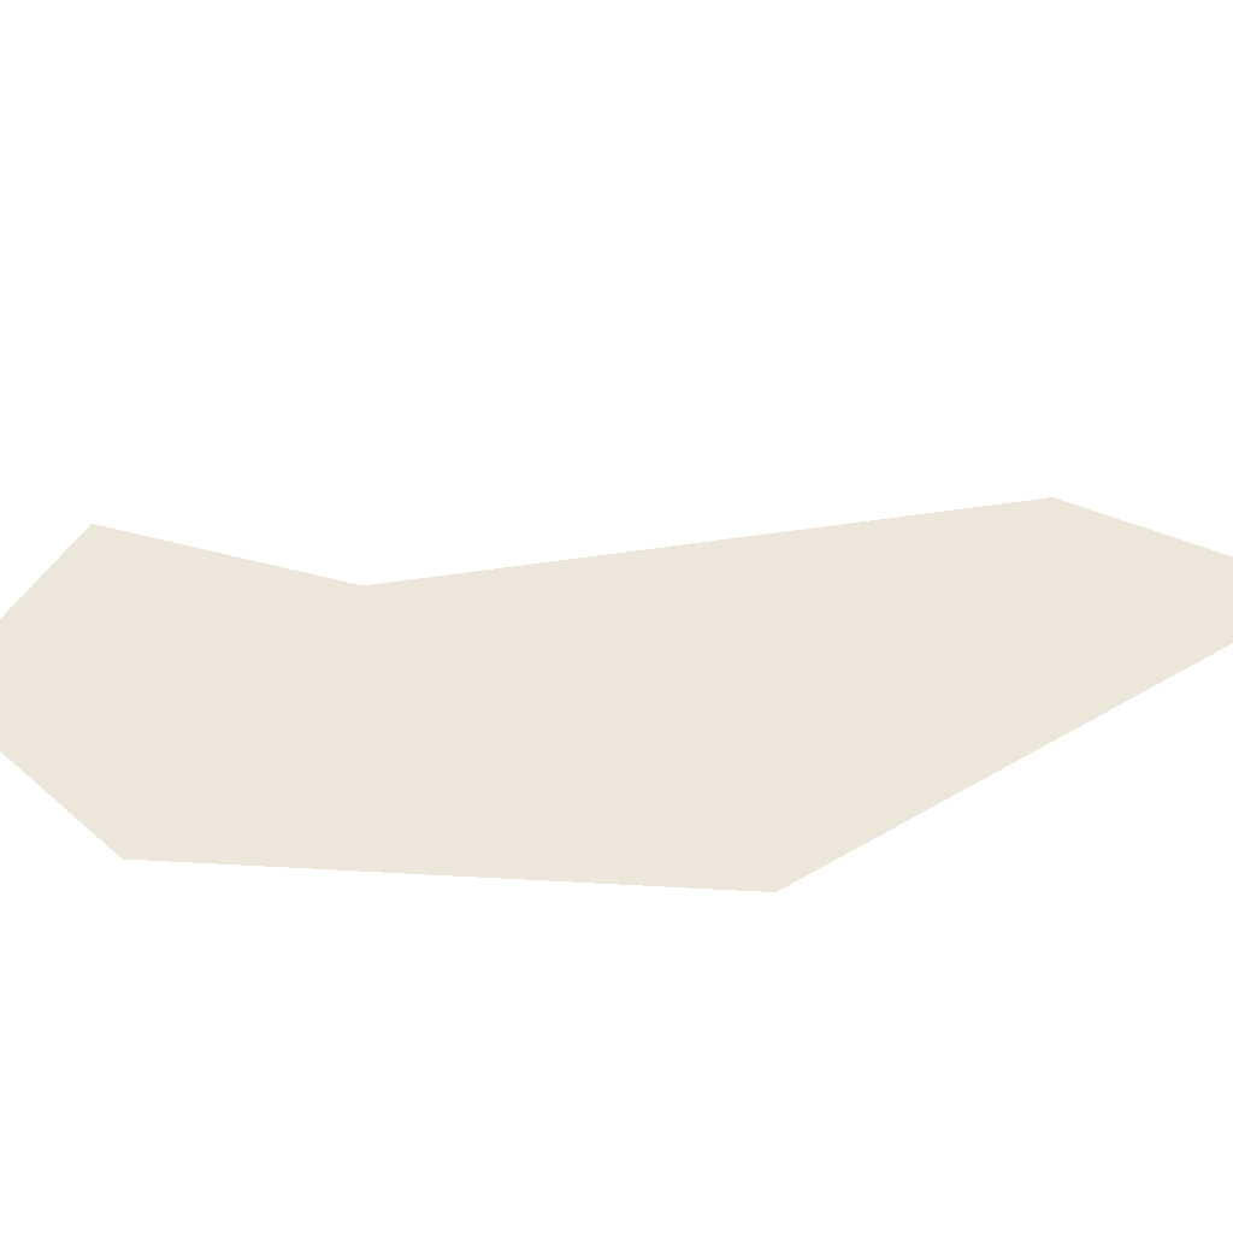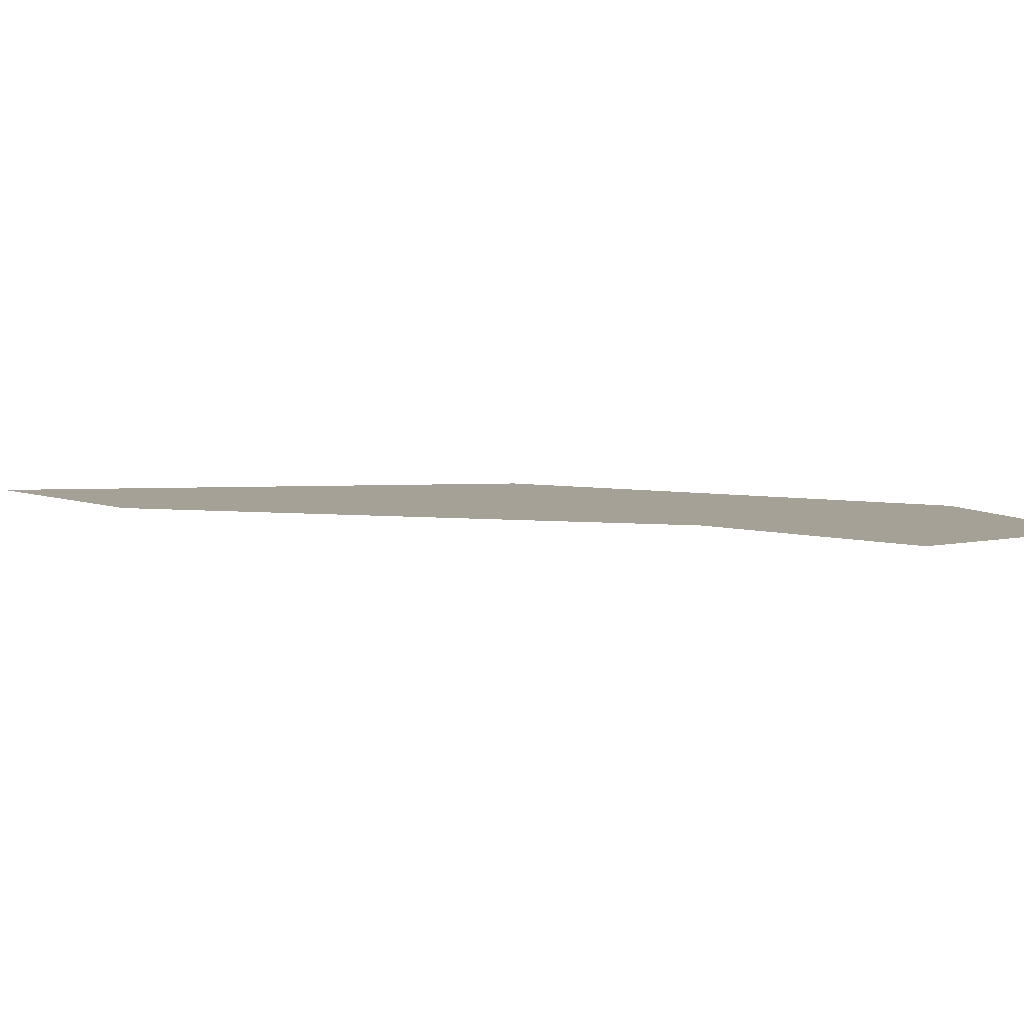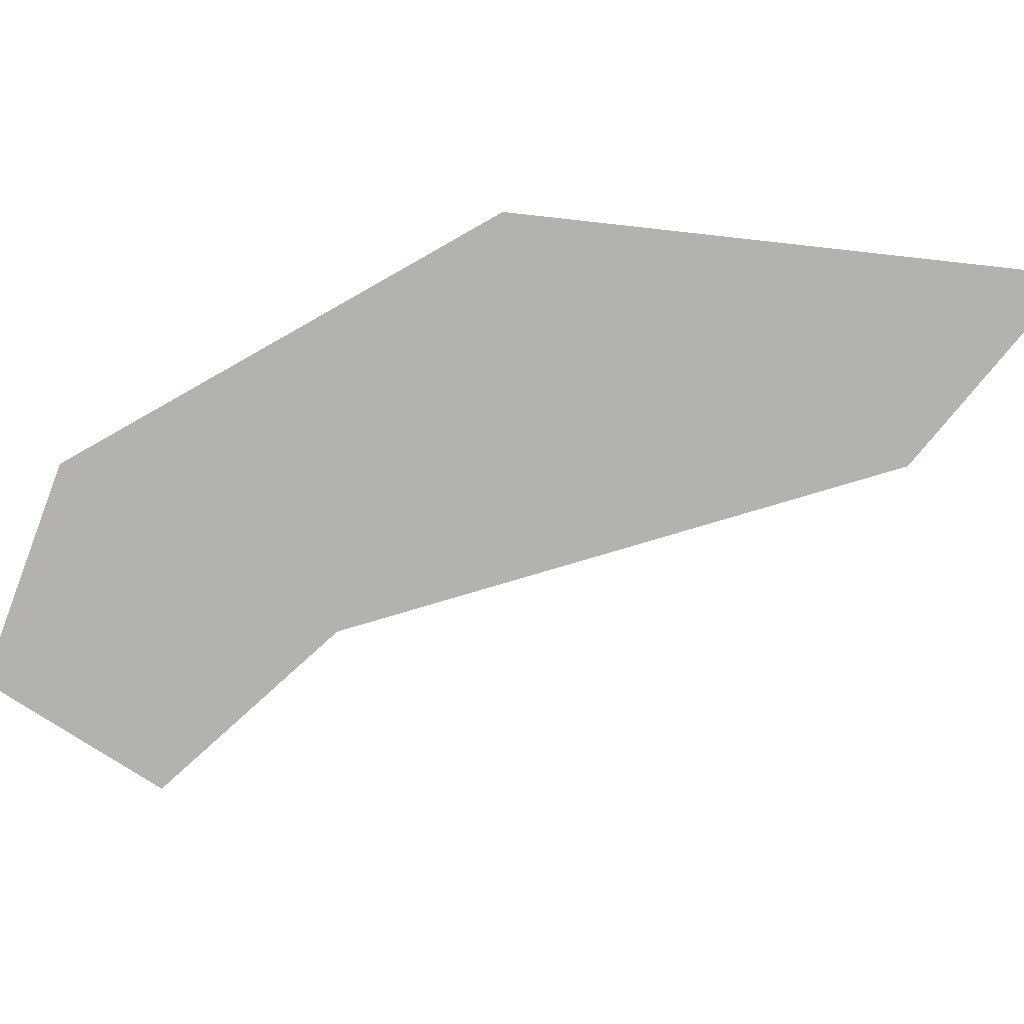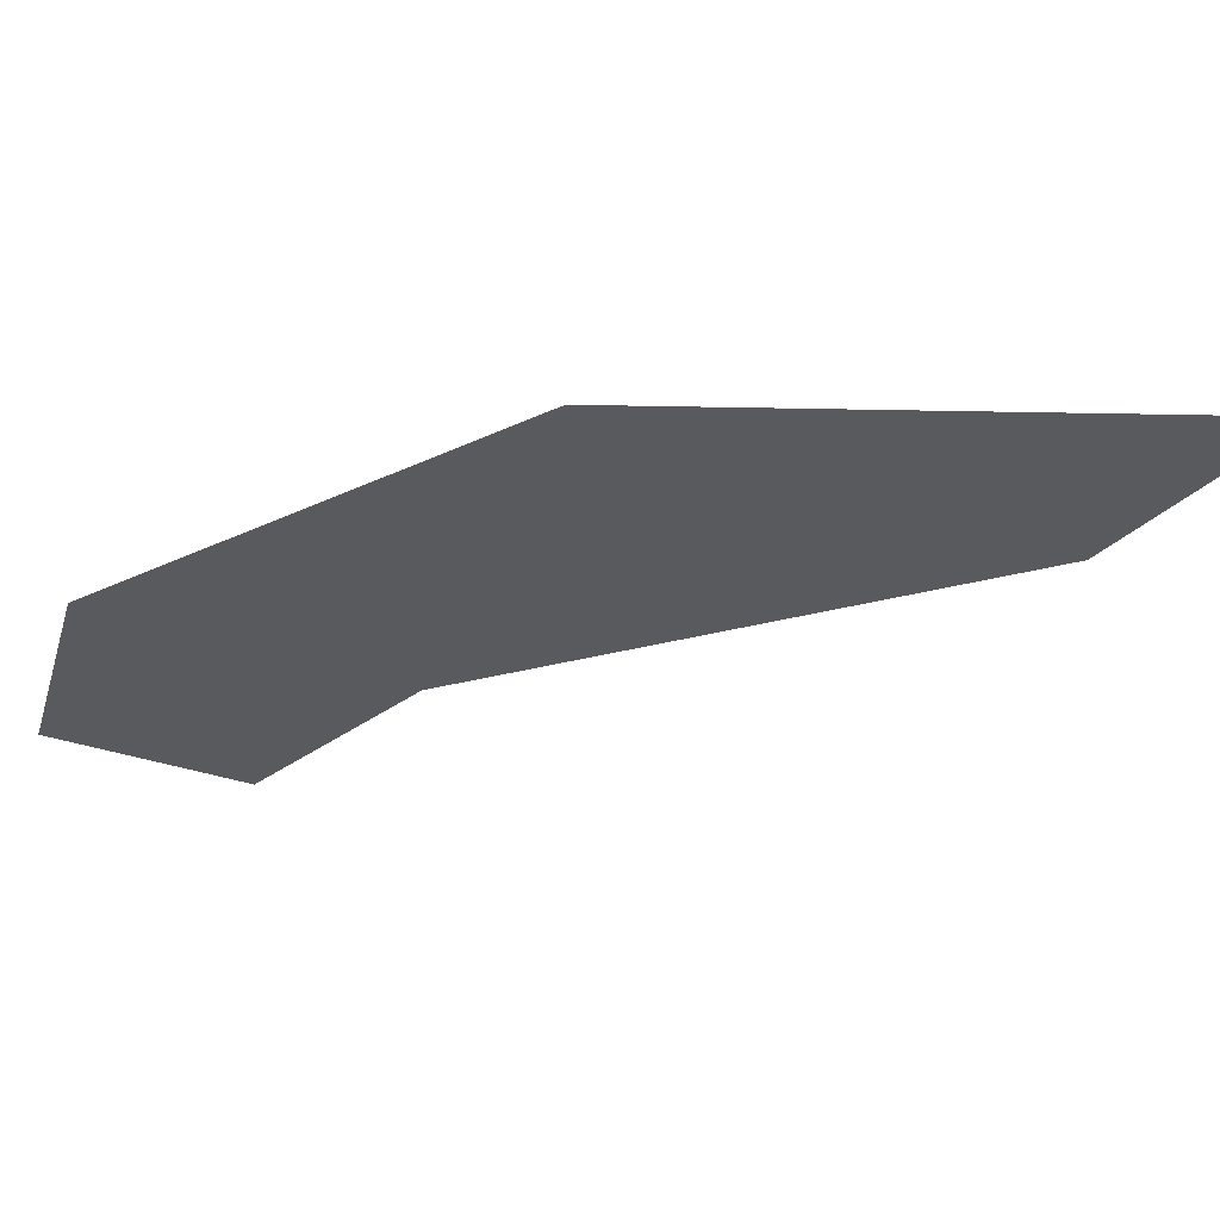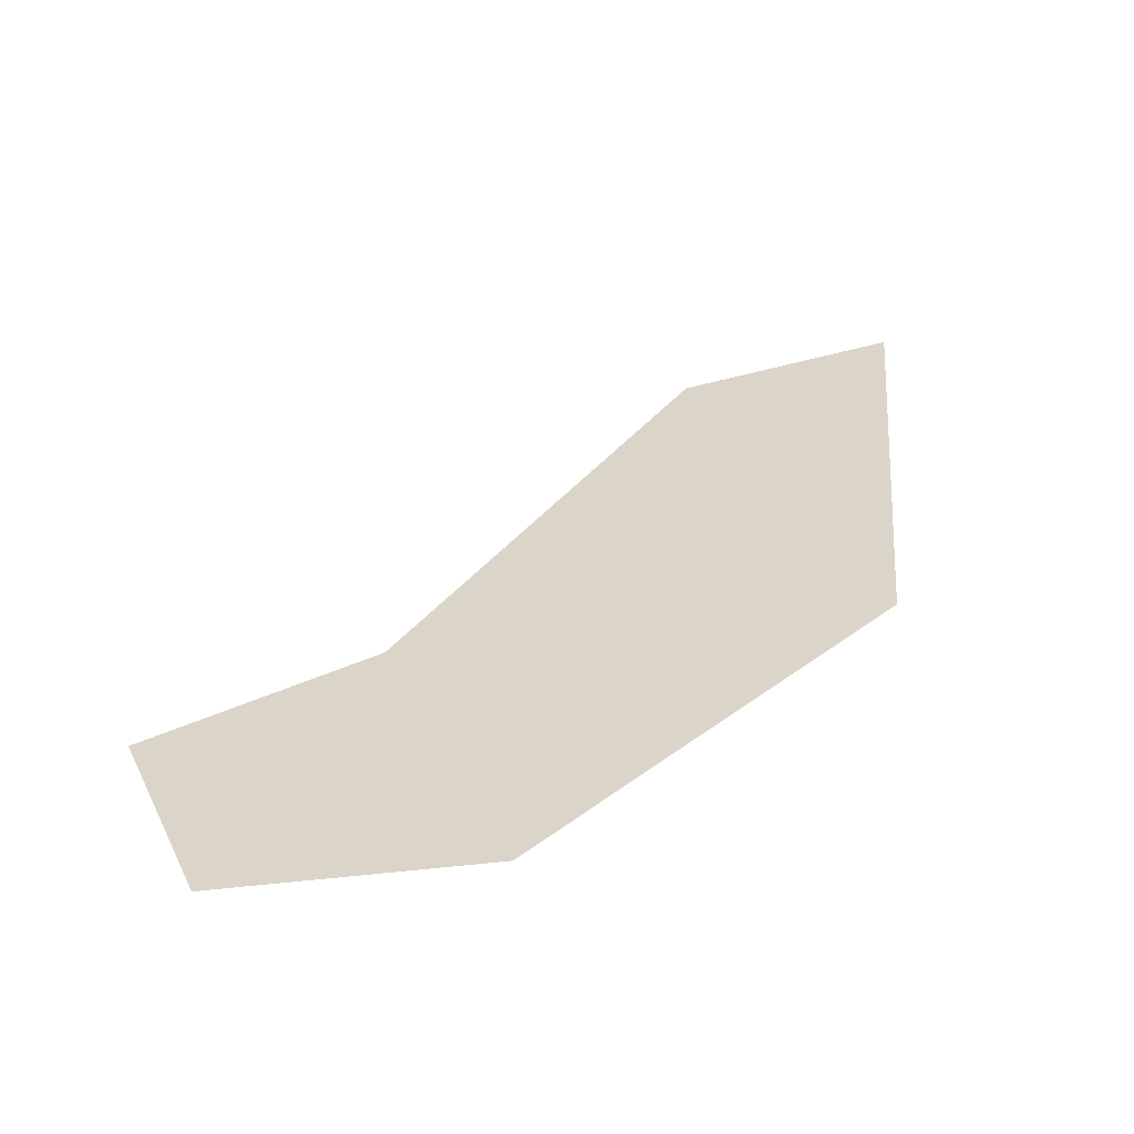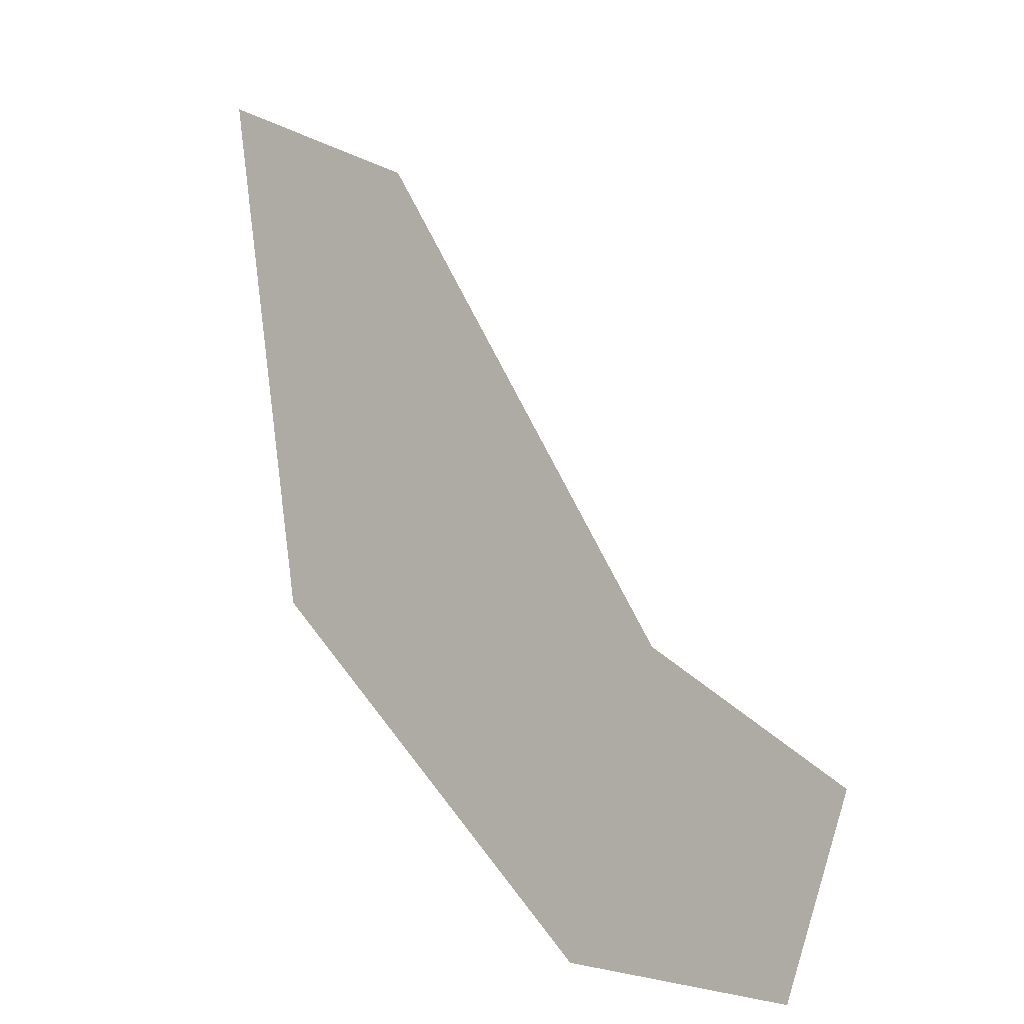
<metadata>
{"format":"obj","ext":"obj","renderer":"f3d","projection":"perspective","resolution":1024,"background":"white","views":[{"elev":51.4,"azim":49.1,"up":"+Z"},{"elev":6.2,"azim":-106.2,"up":"+Z"},{"elev":-79.7,"azim":75.1,"up":"+Z"},{"elev":-31.2,"azim":79.8,"up":"+Z"},{"elev":29.2,"azim":-3.6,"up":"+Z"},{"elev":-4.8,"azim":-146.0,"up":"+Y"}]}
</metadata>
<code>
g Object034
v 0.87 0.3928 -4.961e-05
v 0.636 1.156 -4.961e-05
v 1.011 1.328 -4.96e-05
v 0.1146 0.3024 -4.961e-05
v 0.2742 -0.2163 -4.961e-05
v -0.2312 0.07898 -4.961e-05
v -0.1248 -0.2562 -4.961e-05
g Object034_0
f 3 2 1
f 2 4 1
f 4 5 1
f 6 5 4
f 7 5 6

</code>
